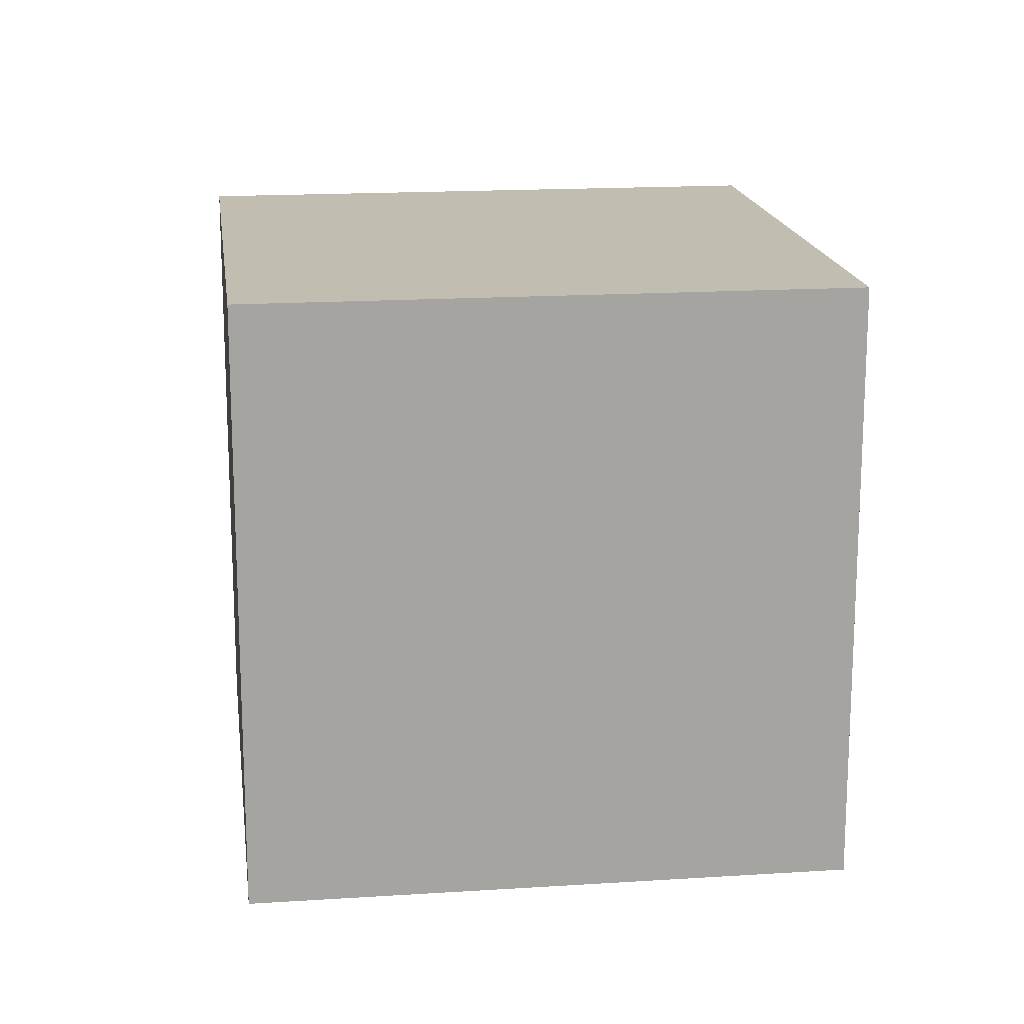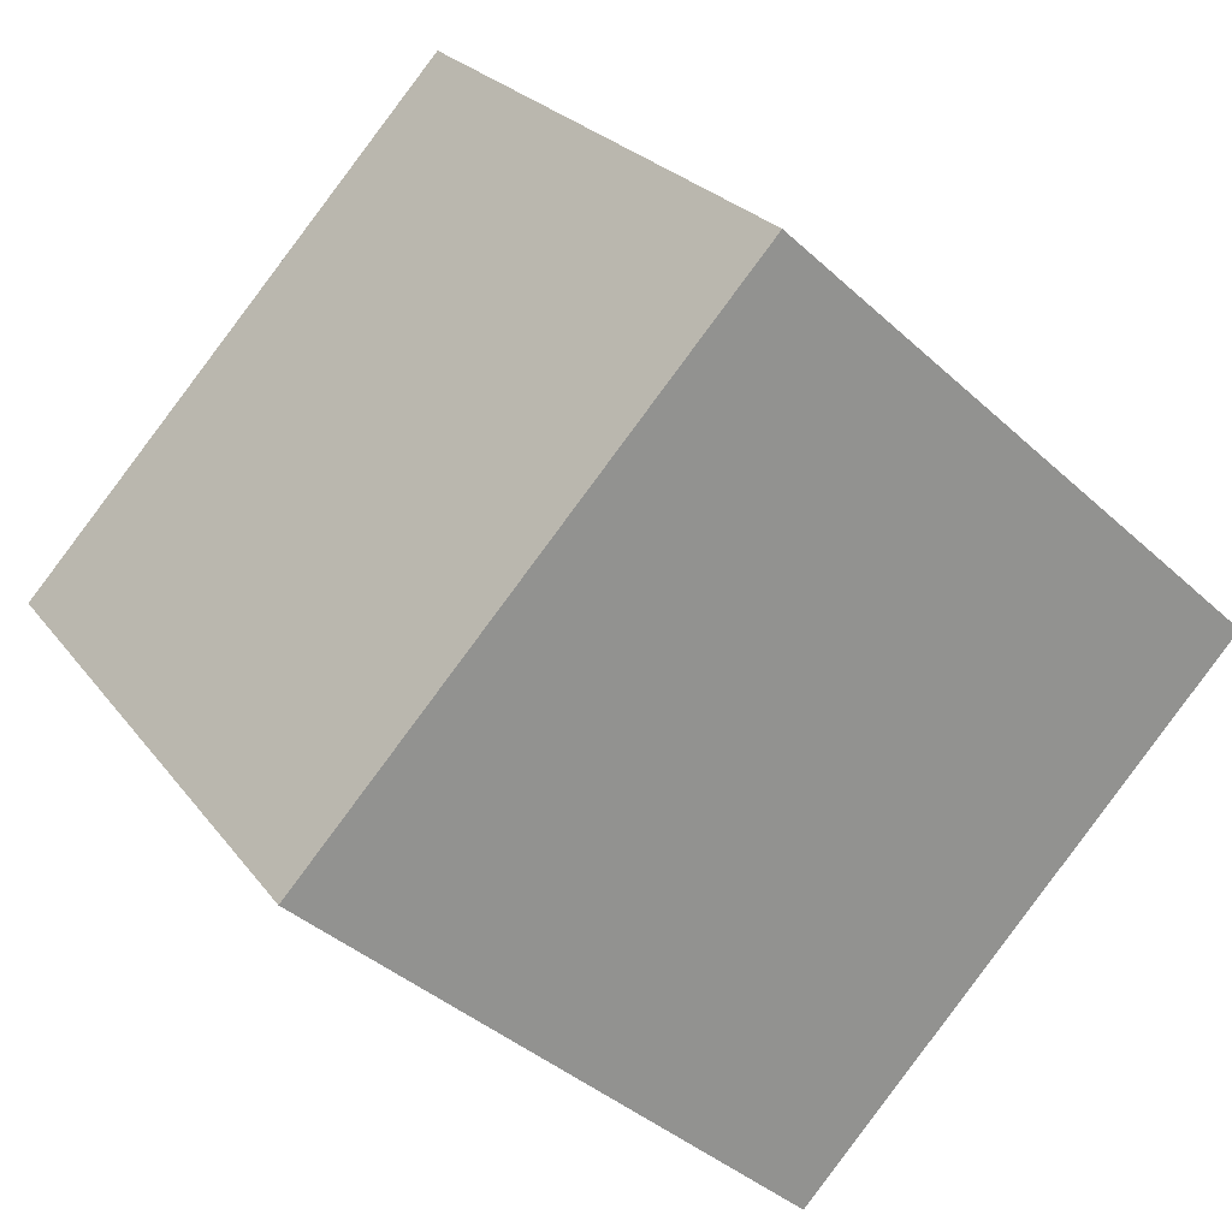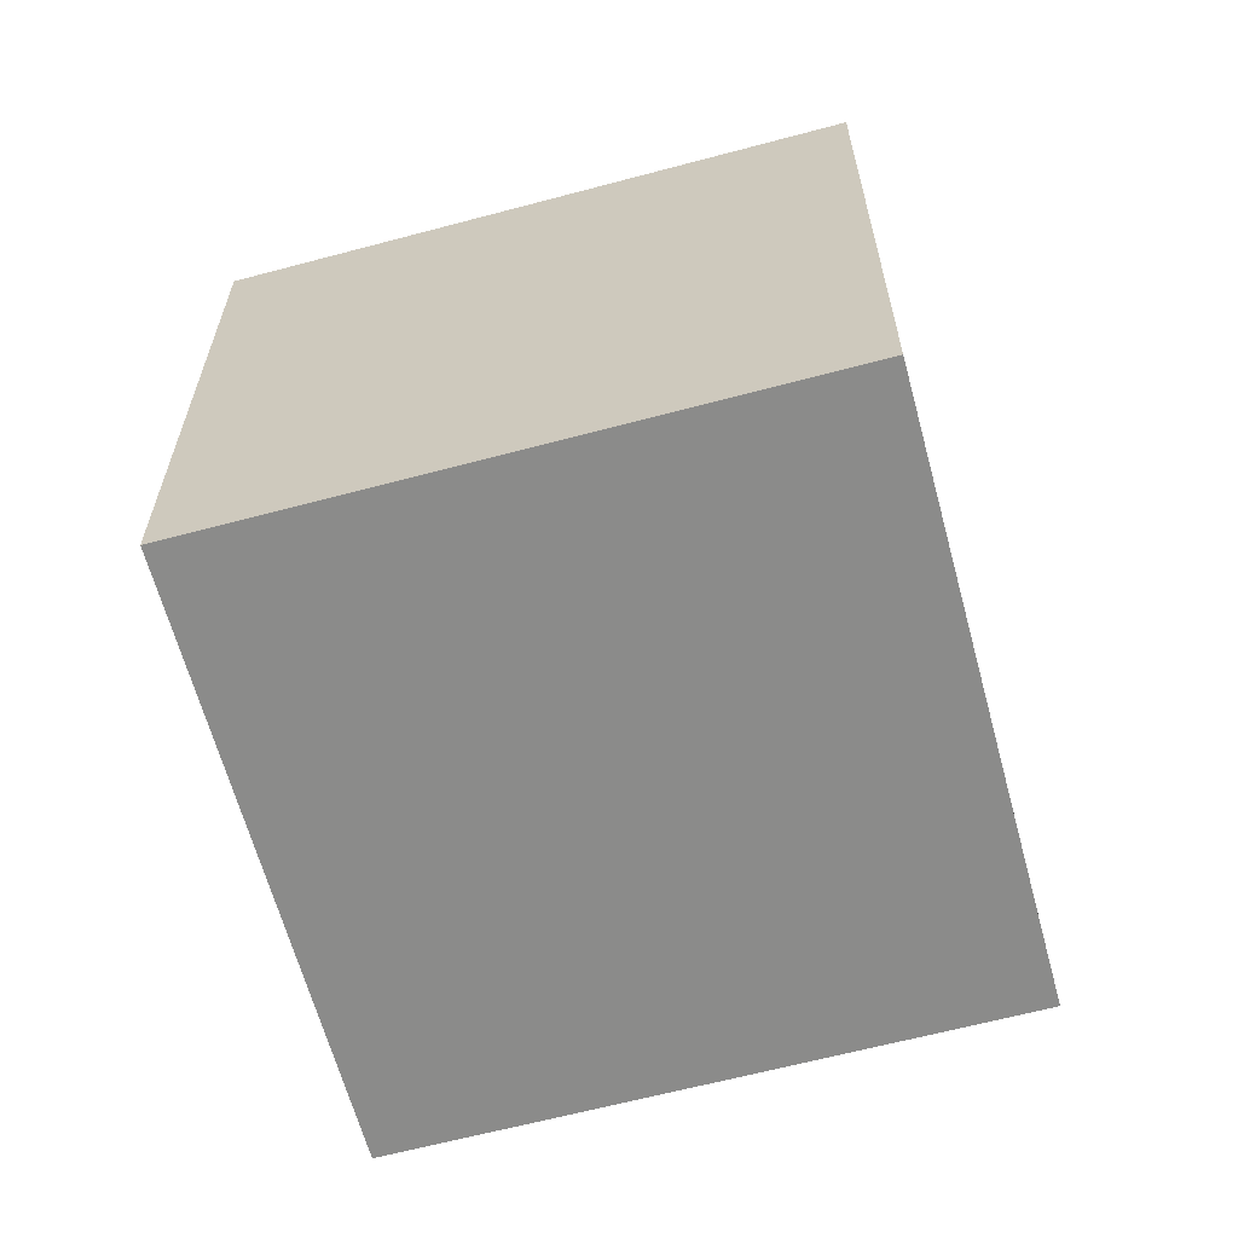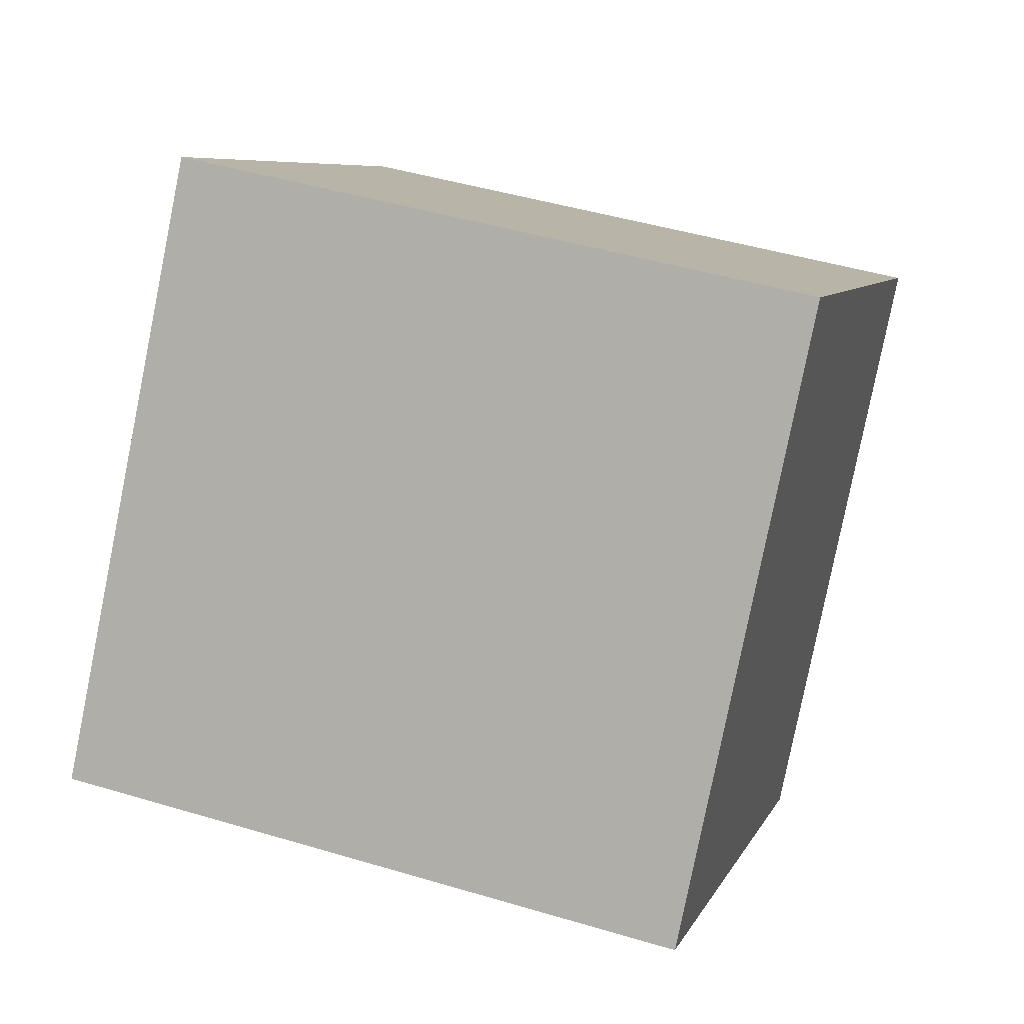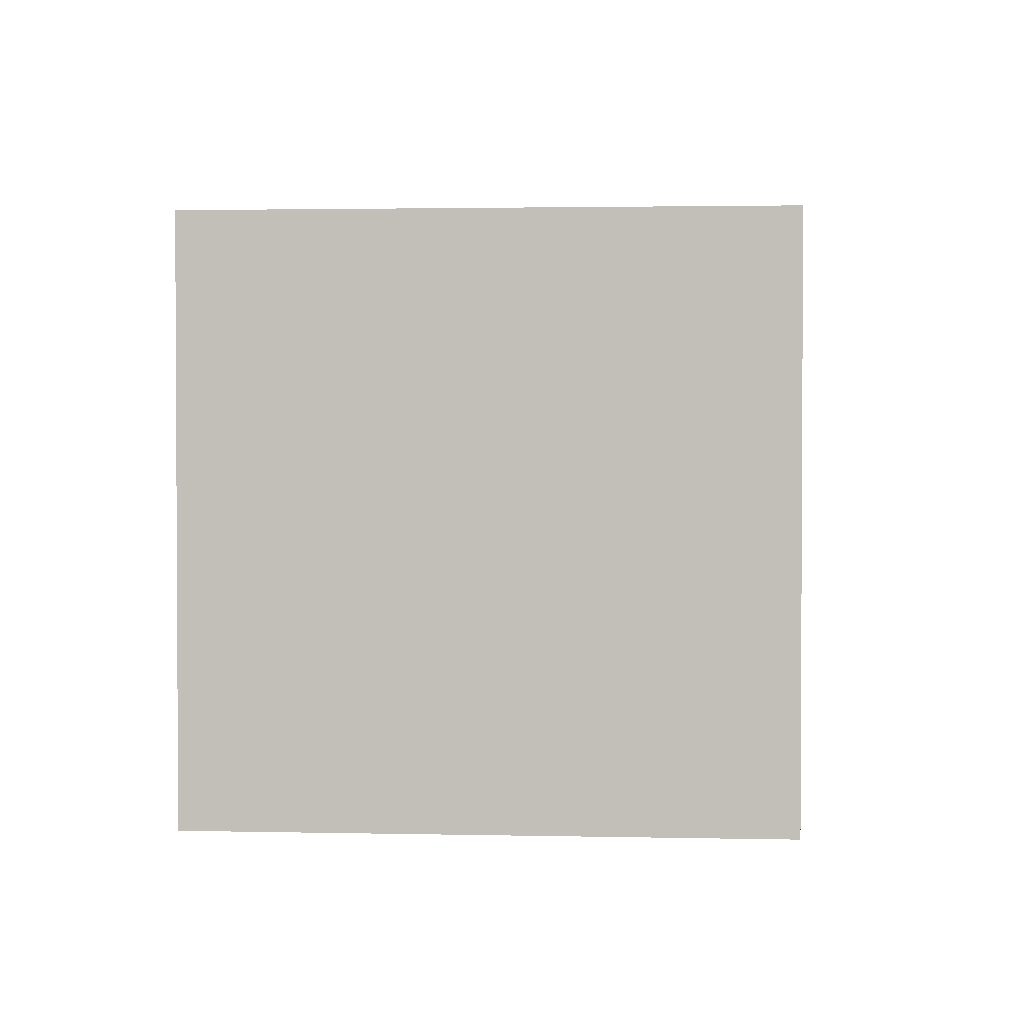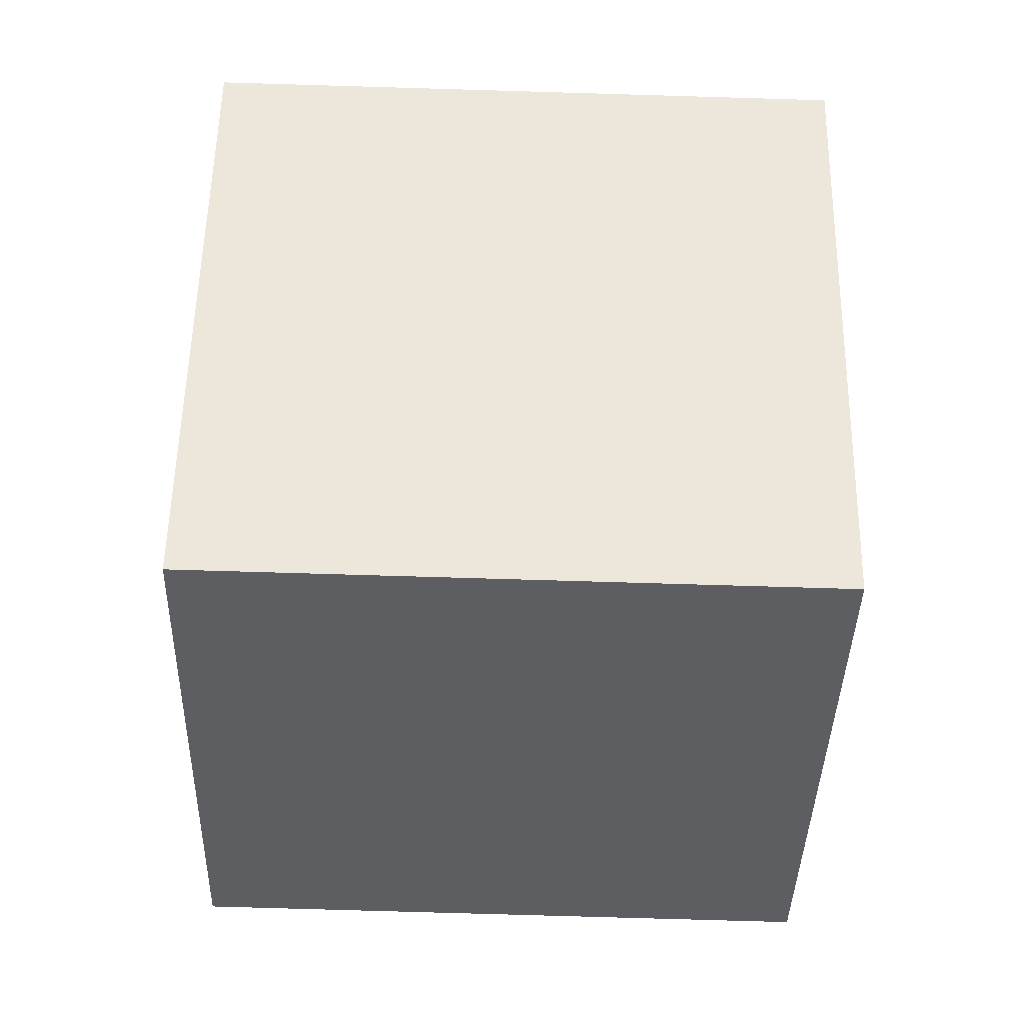
<metadata>
{"format":"obj","ext":"obj","renderer":"f3d","projection":"perspective","resolution":1024,"background":"white","views":[{"elev":17.0,"azim":45.3,"up":"+Z"},{"elev":-39.3,"azim":-138.7,"up":"+Y"},{"elev":-63.7,"azim":-112.2,"up":"+Z"},{"elev":45.8,"azim":-71.0,"up":"+Y"},{"elev":2.0,"azim":147.5,"up":"+Z"},{"elev":-74.5,"azim":88.3,"up":"+Y"}]}
</metadata>
<code>
v 0.8003 0.548 -0.313
v 0.8003 0.548 0.087
v 0.558 0.2297 0.087
v 0.8003 0.548 -0.313
v 0.558 0.2297 0.087
v 0.558 0.2297 -0.313
v 0.482 0.7903 -0.313
v 0.2397 0.472 -0.313
v 0.2397 0.472 0.087
v 0.482 0.7903 -0.313
v 0.2397 0.472 0.087
v 0.482 0.7903 0.087
v 0.8003 0.548 -0.313
v 0.482 0.7903 -0.313
v 0.482 0.7903 0.087
v 0.8003 0.548 -0.313
v 0.482 0.7903 0.087
v 0.8003 0.548 0.087
v 0.8003 0.548 0.087
v 0.482 0.7903 0.087
v 0.2397 0.472 0.087
v 0.8003 0.548 0.087
v 0.2397 0.472 0.087
v 0.558 0.2297 0.087
v 0.558 0.2297 0.087
v 0.2397 0.472 0.087
v 0.2397 0.472 -0.313
v 0.558 0.2297 0.087
v 0.2397 0.472 -0.313
v 0.558 0.2297 -0.313
v 0.482 0.7903 -0.313
v 0.8003 0.548 -0.313
v 0.558 0.2297 -0.313
v 0.482 0.7903 -0.313
v 0.558 0.2297 -0.313
v 0.2397 0.472 -0.313
f 1 2 3
f 4 5 6
f 7 8 9
f 10 11 12
f 13 14 15
f 16 17 18
f 19 20 21
f 22 23 24
f 25 26 27
f 28 29 30
f 31 32 33
f 34 35 36

</code>
